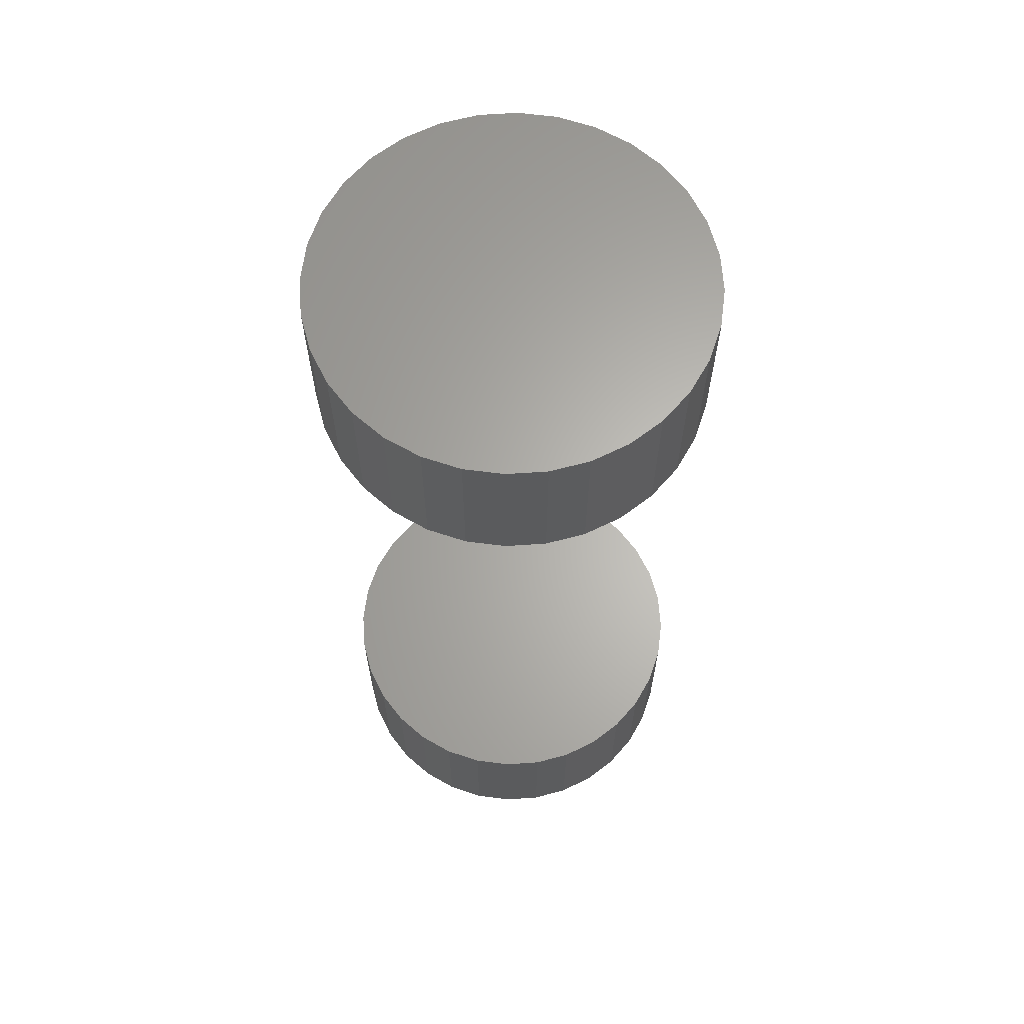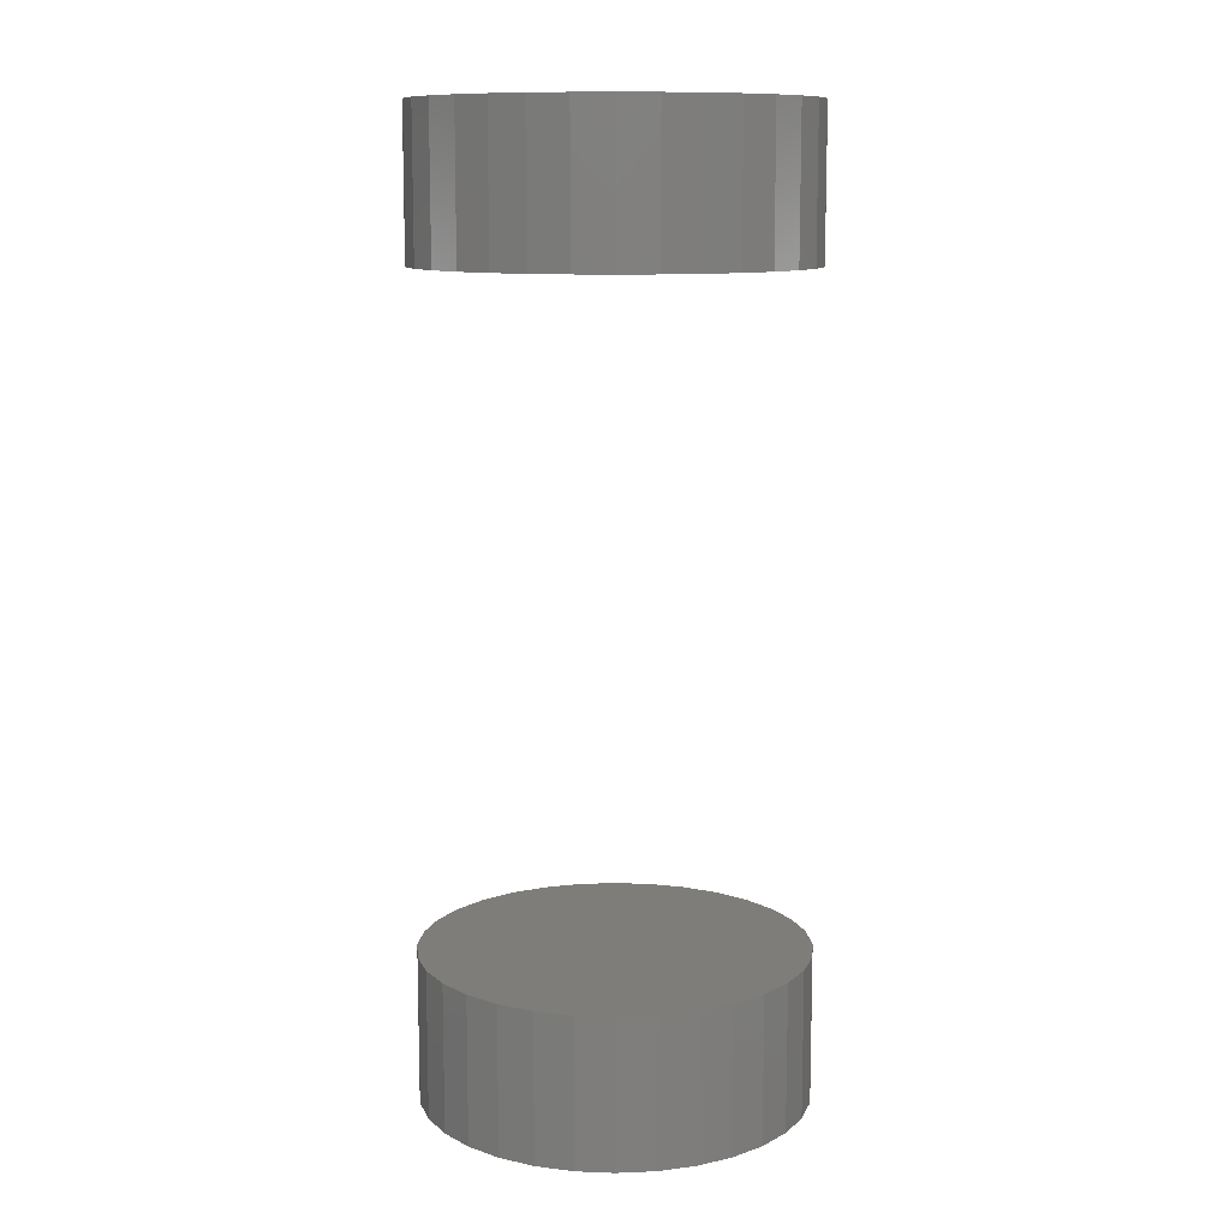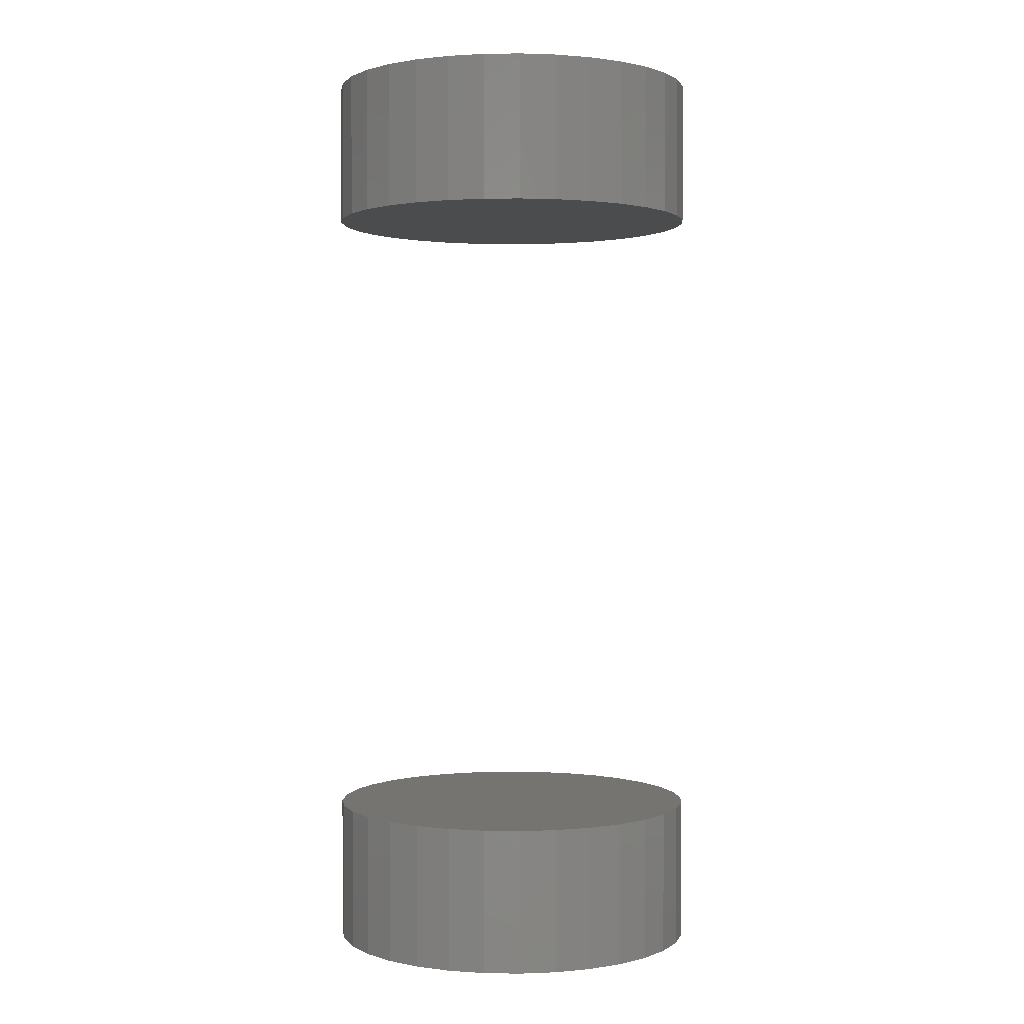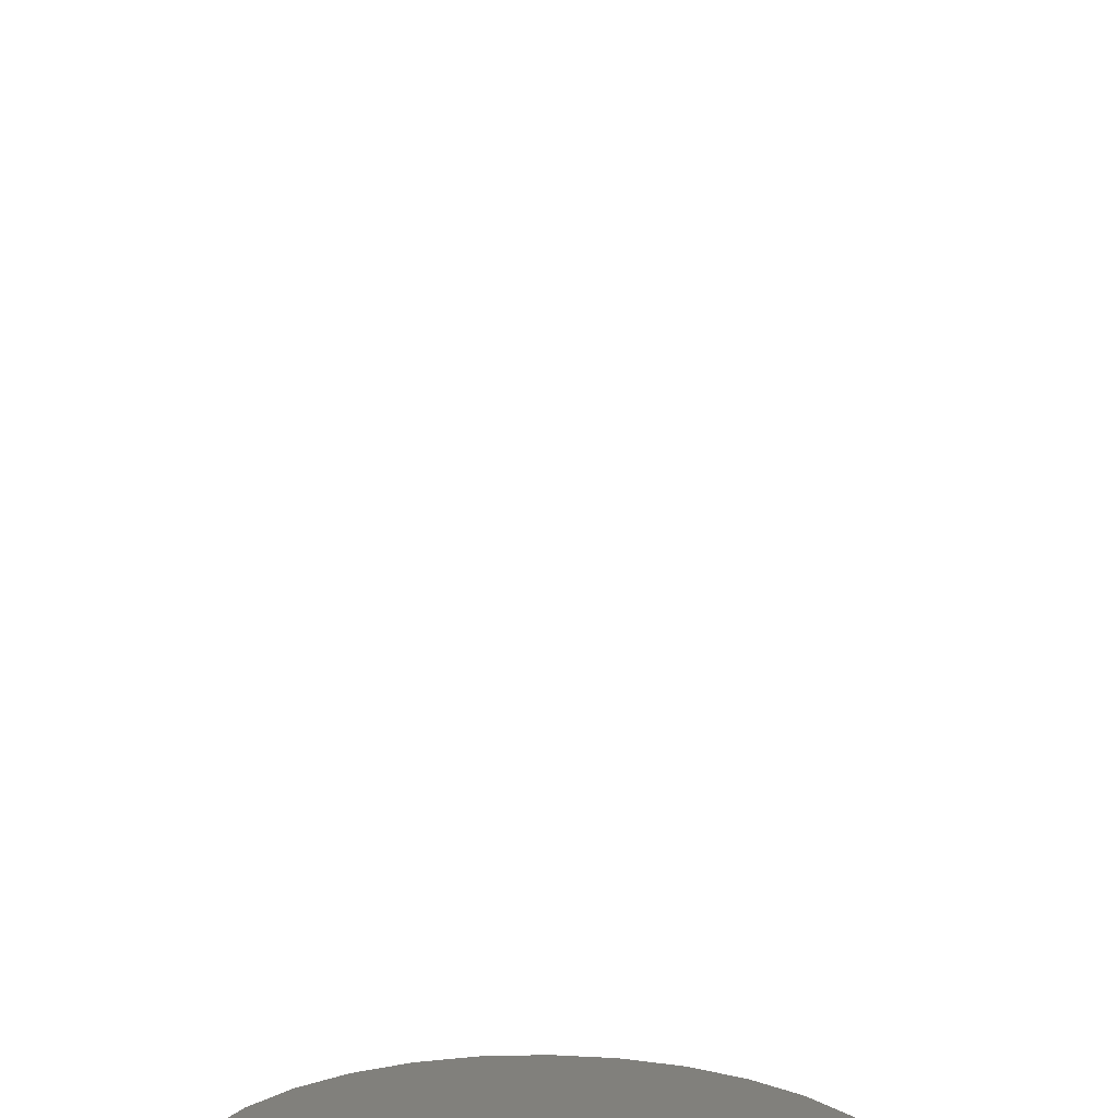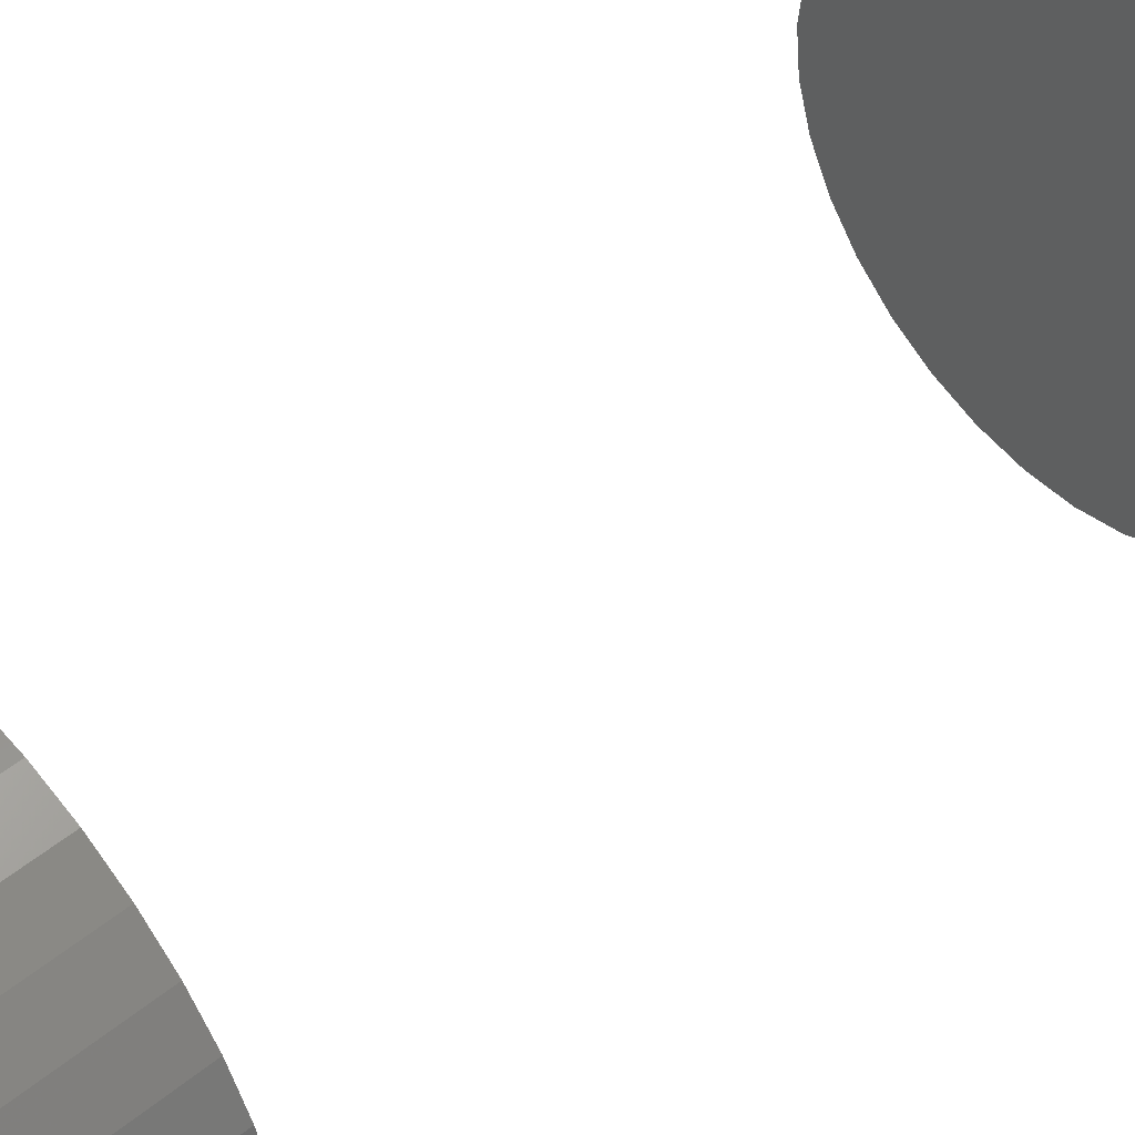
<metadata>
{"format":"stl","ext":"stl","renderer":"f3d","projection":"perspective","resolution":1024,"background":"white","views":[{"elev":64.3,"azim":-32.0,"up":"+Z"},{"elev":11.1,"azim":33.6,"up":"+Z"},{"elev":1.2,"azim":20.0,"up":"+Z"},{"elev":-76.0,"azim":179.1,"up":"+Y"},{"elev":52.6,"azim":-130.9,"up":"+Y"}]}
</metadata>
<code>
# stl→obj: 128 verts, 248 faces
v -0.1449 1.861e-17 0.6328
v -0.1449 1.861e-17 0.75
v -0.142 0.02965 0.6328
v -0.142 0.02965 0.75
v -0.1333 0.05816 0.6328
v -0.1333 0.05816 0.75
v -0.1193 0.08443 0.6328
v -0.1193 0.08443 0.75
v -0.1004 0.1075 0.6328
v -0.1004 0.1075 0.75
v -0.07736 0.1264 0.6328
v -0.07736 0.1264 0.75
v -0.05109 0.1404 0.6328
v -0.05109 0.1404 0.75
v -0.02258 0.1491 0.6328
v -0.02258 0.1491 0.75
v 0.007072 0.152 0.6328
v 0.007072 0.152 0.75
v 0.03672 0.1491 0.6328
v 0.03672 0.1491 0.75
v 0.06523 0.1404 0.6328
v 0.06523 0.1404 0.75
v 0.0915 0.1264 0.6328
v 0.0915 0.1264 0.75
v 0.1145 0.1075 0.6328
v 0.1145 0.1075 0.75
v 0.1334 0.08443 0.6328
v 0.1334 0.08443 0.75
v 0.1475 0.05816 0.6328
v 0.1475 0.05816 0.75
v 0.1561 0.02965 0.6328
v 0.1561 0.02965 0.75
v 0.159 -3.722e-17 0.6328
v 0.159 0 0.75
v -0.1449 1.861e-17 0
v -0.1449 1.861e-17 0.1172
v -0.142 0.02965 0
v -0.142 0.02965 0.1172
v -0.1333 0.05816 0
v -0.1333 0.05816 0.1172
v -0.1193 0.08443 0
v -0.1193 0.08443 0.1172
v -0.1004 0.1075 0
v -0.1004 0.1075 0.1172
v -0.07736 0.1264 0
v -0.07736 0.1264 0.1172
v -0.05109 0.1404 0
v -0.05109 0.1404 0.1172
v -0.02258 0.1491 0
v -0.02258 0.1491 0.1172
v 0.007072 0.152 0
v 0.007072 0.152 0.1172
v 0.03672 0.1491 0
v 0.03672 0.1491 0.1172
v 0.06523 0.1404 0
v 0.06523 0.1404 0.1172
v 0.0915 0.1264 0
v 0.0915 0.1264 0.1172
v 0.1145 0.1075 0
v 0.1145 0.1075 0.1172
v 0.1334 0.08443 0
v 0.1334 0.08443 0.1172
v 0.1475 0.05816 0
v 0.1475 0.05816 0.1172
v 0.1561 0.02965 0
v 0.1561 0.02965 0.1172
v 0.159 0 0
v 0.159 0 0.1172
v 0.1561 -0.02965 0.6328
v 0.1561 -0.02965 0.75
v 0.1475 -0.05816 0.6328
v 0.1475 -0.05816 0.75
v 0.1334 -0.08443 0.6328
v 0.1334 -0.08443 0.75
v 0.1145 -0.1075 0.6328
v 0.1145 -0.1075 0.75
v 0.0915 -0.1264 0.6328
v 0.0915 -0.1264 0.75
v 0.06523 -0.1404 0.6328
v 0.06523 -0.1404 0.75
v 0.03672 -0.1491 0.6328
v 0.03672 -0.1491 0.75
v 0.007072 -0.152 0.6328
v 0.007072 -0.152 0.75
v -0.02258 -0.1491 0.6328
v -0.02258 -0.1491 0.75
v -0.05109 -0.1404 0.6328
v -0.05109 -0.1404 0.75
v -0.07736 -0.1264 0.6328
v -0.07736 -0.1264 0.75
v -0.1004 -0.1075 0.6328
v -0.1004 -0.1075 0.75
v -0.1193 -0.08443 0.6328
v -0.1193 -0.08443 0.75
v -0.1333 -0.05816 0.6328
v -0.1333 -0.05816 0.75
v -0.142 -0.02965 0.6328
v -0.142 -0.02965 0.75
v 0.1561 -0.02965 0
v 0.1561 -0.02965 0.1172
v 0.1475 -0.05816 0
v 0.1475 -0.05816 0.1172
v 0.1334 -0.08443 0
v 0.1334 -0.08443 0.1172
v 0.1145 -0.1075 0
v 0.1145 -0.1075 0.1172
v 0.0915 -0.1264 0
v 0.0915 -0.1264 0.1172
v 0.06523 -0.1404 0
v 0.06523 -0.1404 0.1172
v 0.03672 -0.1491 0
v 0.03672 -0.1491 0.1172
v 0.007072 -0.152 0
v 0.007072 -0.152 0.1172
v -0.02258 -0.1491 0
v -0.02258 -0.1491 0.1172
v -0.05109 -0.1404 0
v -0.05109 -0.1404 0.1172
v -0.07736 -0.1264 0
v -0.07736 -0.1264 0.1172
v -0.1004 -0.1075 0
v -0.1004 -0.1075 0.1172
v -0.1193 -0.08443 0
v -0.1193 -0.08443 0.1172
v -0.1333 -0.05816 0
v -0.1333 -0.05816 0.1172
v -0.142 -0.02965 0
v -0.142 -0.02965 0.1172
f 1 2 3
f 3 2 4
f 3 4 5
f 5 4 6
f 5 6 7
f 7 6 8
f 7 8 9
f 9 8 10
f 9 10 11
f 11 10 12
f 11 12 13
f 13 12 14
f 13 14 15
f 15 14 16
f 15 16 17
f 17 16 18
f 17 18 19
f 19 18 20
f 19 20 21
f 21 20 22
f 21 22 23
f 23 22 24
f 23 24 25
f 25 24 26
f 25 26 27
f 27 26 28
f 27 28 29
f 29 28 30
f 29 30 31
f 31 30 32
f 31 32 33
f 33 32 34
f 35 36 37
f 37 36 38
f 37 38 39
f 39 38 40
f 39 40 41
f 41 40 42
f 41 42 43
f 43 42 44
f 43 44 45
f 45 44 46
f 45 46 47
f 47 46 48
f 47 48 49
f 49 48 50
f 49 50 51
f 51 50 52
f 51 52 53
f 53 52 54
f 53 54 55
f 55 54 56
f 55 56 57
f 57 56 58
f 57 58 59
f 59 58 60
f 59 60 61
f 61 60 62
f 61 62 63
f 63 62 64
f 63 64 65
f 65 64 66
f 65 66 67
f 67 66 68
f 33 34 69
f 69 34 70
f 69 70 71
f 71 70 72
f 71 72 73
f 73 72 74
f 73 74 75
f 75 74 76
f 75 76 77
f 77 76 78
f 77 78 79
f 79 78 80
f 79 80 81
f 81 80 82
f 81 82 83
f 83 82 84
f 83 84 85
f 85 84 86
f 85 86 87
f 87 86 88
f 87 88 89
f 89 88 90
f 89 90 91
f 91 90 92
f 91 92 93
f 93 92 94
f 93 94 95
f 95 94 96
f 95 96 97
f 97 96 98
f 97 98 1
f 1 98 2
f 67 68 99
f 99 68 100
f 99 100 101
f 101 100 102
f 101 102 103
f 103 102 104
f 103 104 105
f 105 104 106
f 105 106 107
f 107 106 108
f 107 108 109
f 109 108 110
f 109 110 111
f 111 110 112
f 111 112 113
f 113 112 114
f 113 114 115
f 115 114 116
f 115 116 117
f 117 116 118
f 117 118 119
f 119 118 120
f 119 120 121
f 121 120 122
f 121 122 123
f 123 122 124
f 123 124 125
f 125 124 126
f 125 126 127
f 127 126 128
f 127 128 35
f 35 128 36
f 50 54 52
f 54 50 48
f 54 48 56
f 110 116 112
f 112 116 114
f 56 48 58
f 58 48 46
f 58 46 60
f 60 46 44
f 60 44 62
f 62 44 42
f 62 42 64
f 64 42 40
f 64 40 66
f 66 40 38
f 66 38 68
f 68 38 36
f 68 36 100
f 100 36 128
f 100 128 102
f 102 128 126
f 102 126 104
f 104 126 124
f 104 124 106
f 106 124 122
f 106 122 108
f 108 122 120
f 108 120 110
f 110 120 118
f 110 118 116
f 17 19 15
f 13 15 19
f 21 13 19
f 81 85 79
f 83 85 81
f 85 87 79
f 79 87 89
f 79 89 77
f 77 89 91
f 77 91 75
f 75 91 93
f 75 93 73
f 73 93 95
f 73 95 71
f 71 95 97
f 71 97 69
f 69 97 1
f 69 1 33
f 33 1 3
f 33 3 31
f 31 3 5
f 31 5 29
f 29 5 7
f 29 7 27
f 27 7 9
f 27 9 25
f 25 9 11
f 25 11 23
f 23 11 13
f 23 13 21
f 16 20 18
f 20 16 14
f 20 14 22
f 80 86 82
f 82 86 84
f 22 14 24
f 24 14 12
f 24 12 26
f 26 12 10
f 26 10 28
f 28 10 8
f 28 8 30
f 30 8 6
f 30 6 32
f 32 6 4
f 32 4 34
f 34 4 2
f 34 2 70
f 70 2 98
f 70 98 72
f 72 98 96
f 72 96 74
f 74 96 94
f 74 94 76
f 76 94 92
f 76 92 78
f 78 92 90
f 78 90 80
f 80 90 88
f 80 88 86
f 51 53 49
f 47 49 53
f 55 47 53
f 111 115 109
f 113 115 111
f 115 117 109
f 109 117 119
f 109 119 107
f 107 119 121
f 107 121 105
f 105 121 123
f 105 123 103
f 103 123 125
f 103 125 101
f 101 125 127
f 101 127 99
f 99 127 35
f 99 35 67
f 67 35 37
f 67 37 65
f 65 37 39
f 65 39 63
f 63 39 41
f 63 41 61
f 61 41 43
f 61 43 59
f 59 43 45
f 59 45 57
f 57 45 47
f 57 47 55

</code>
